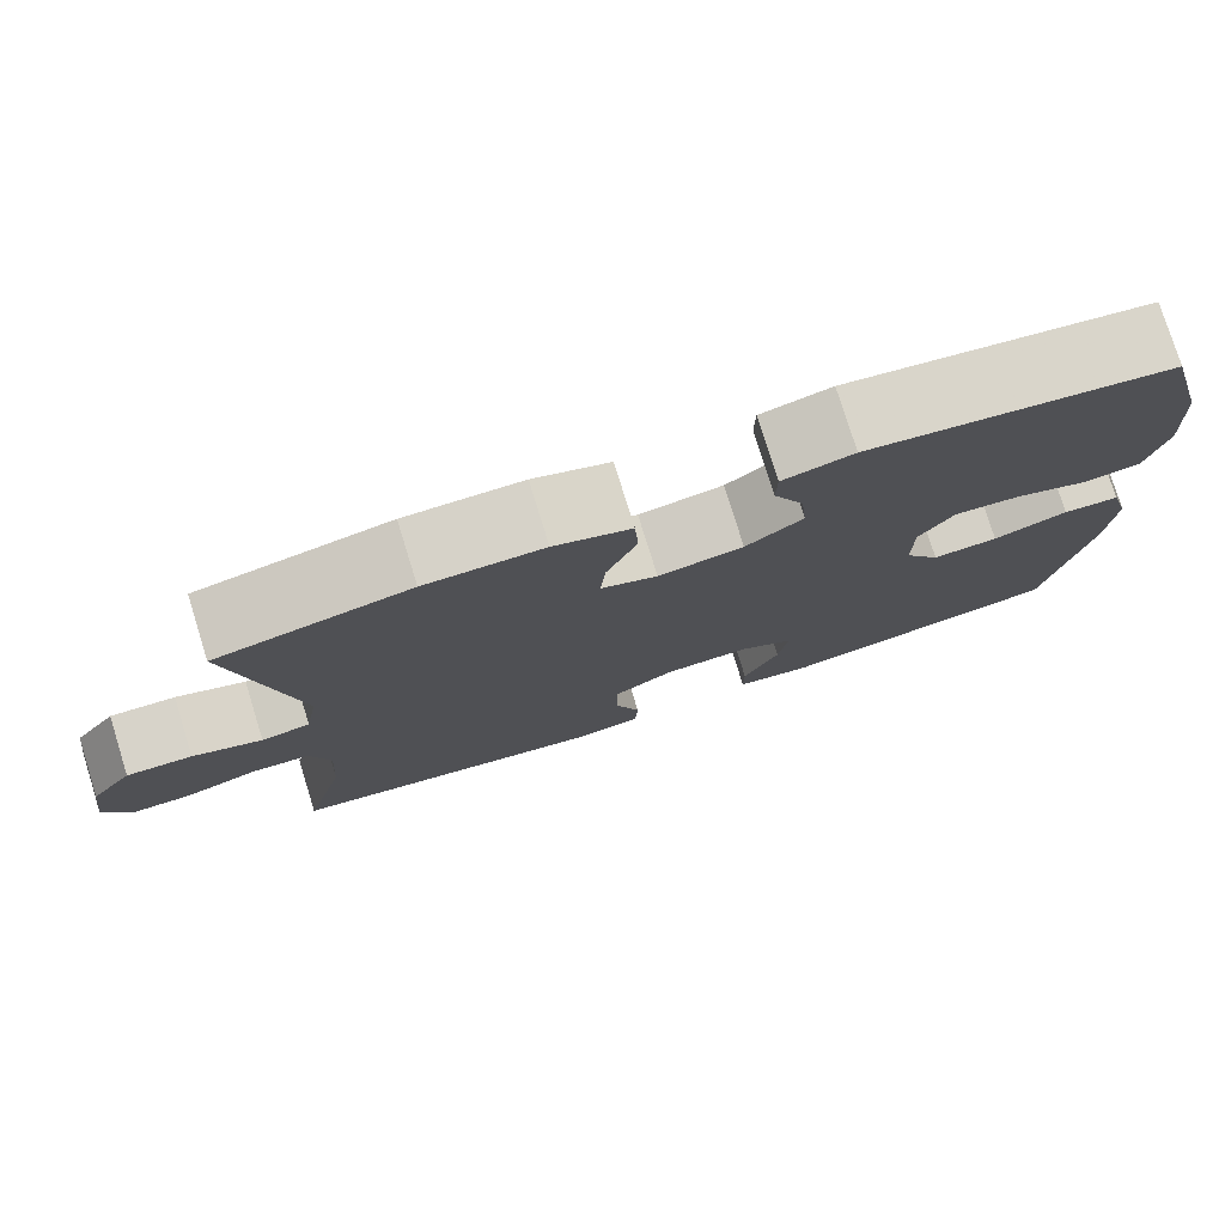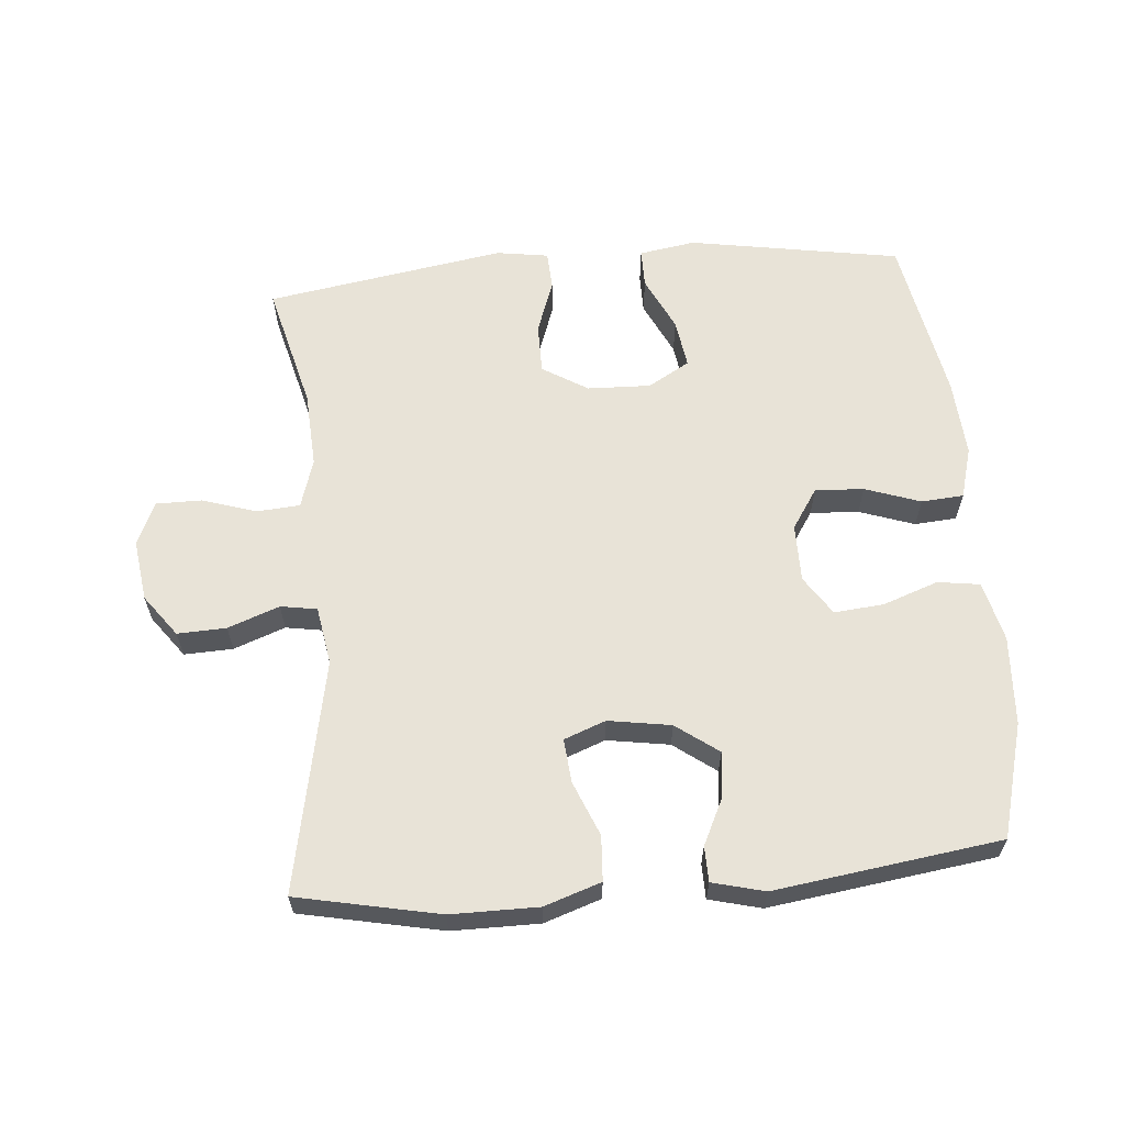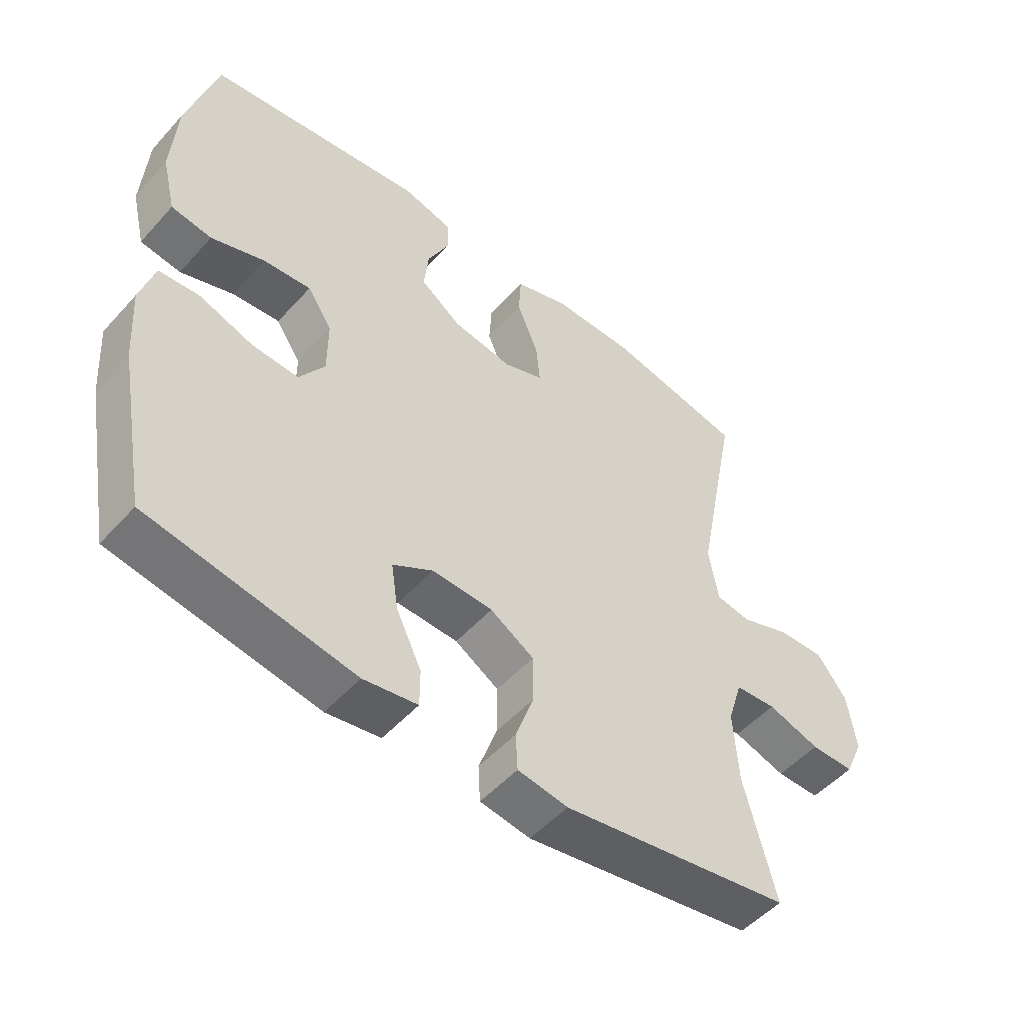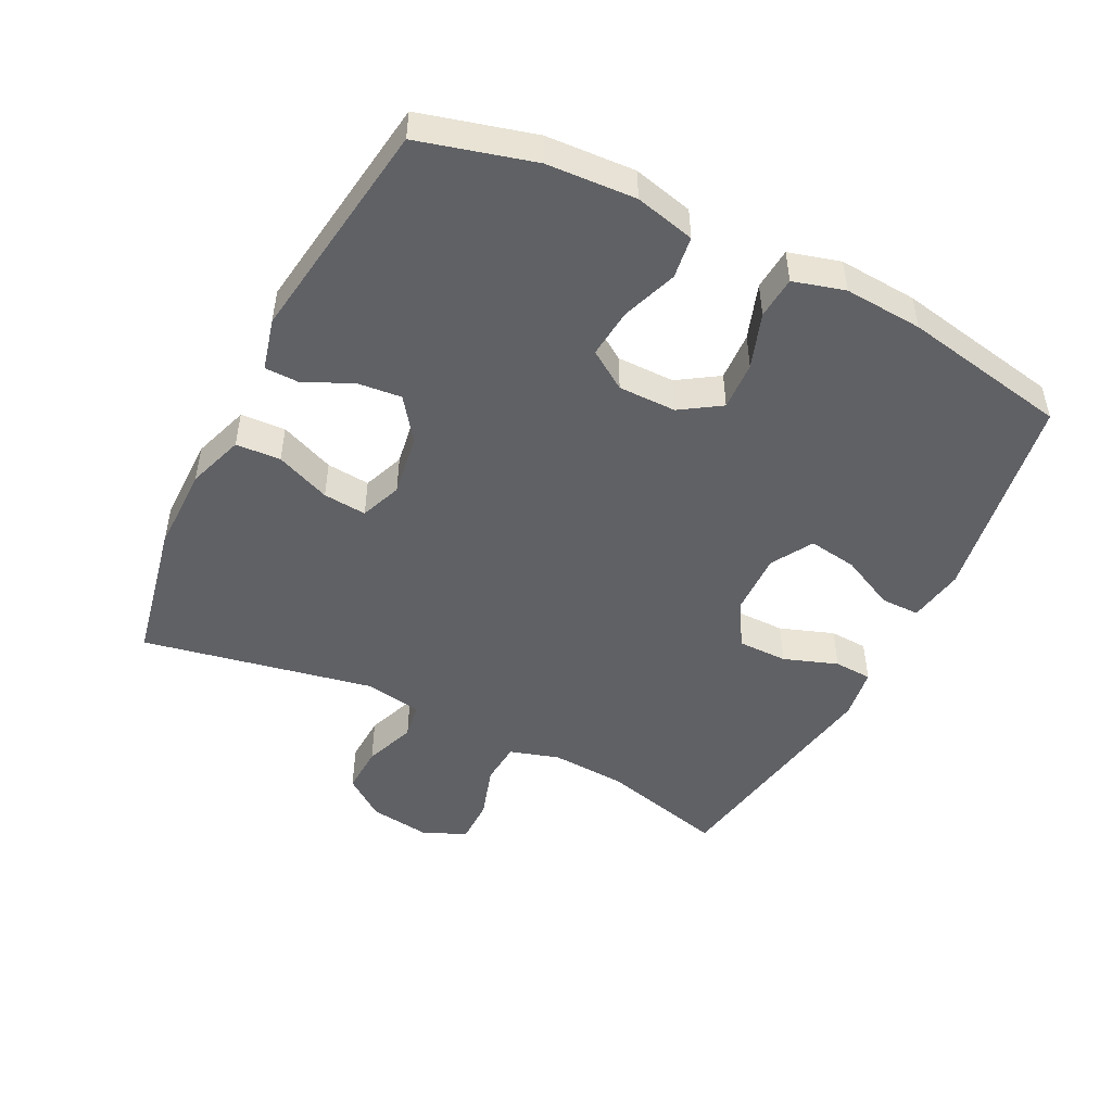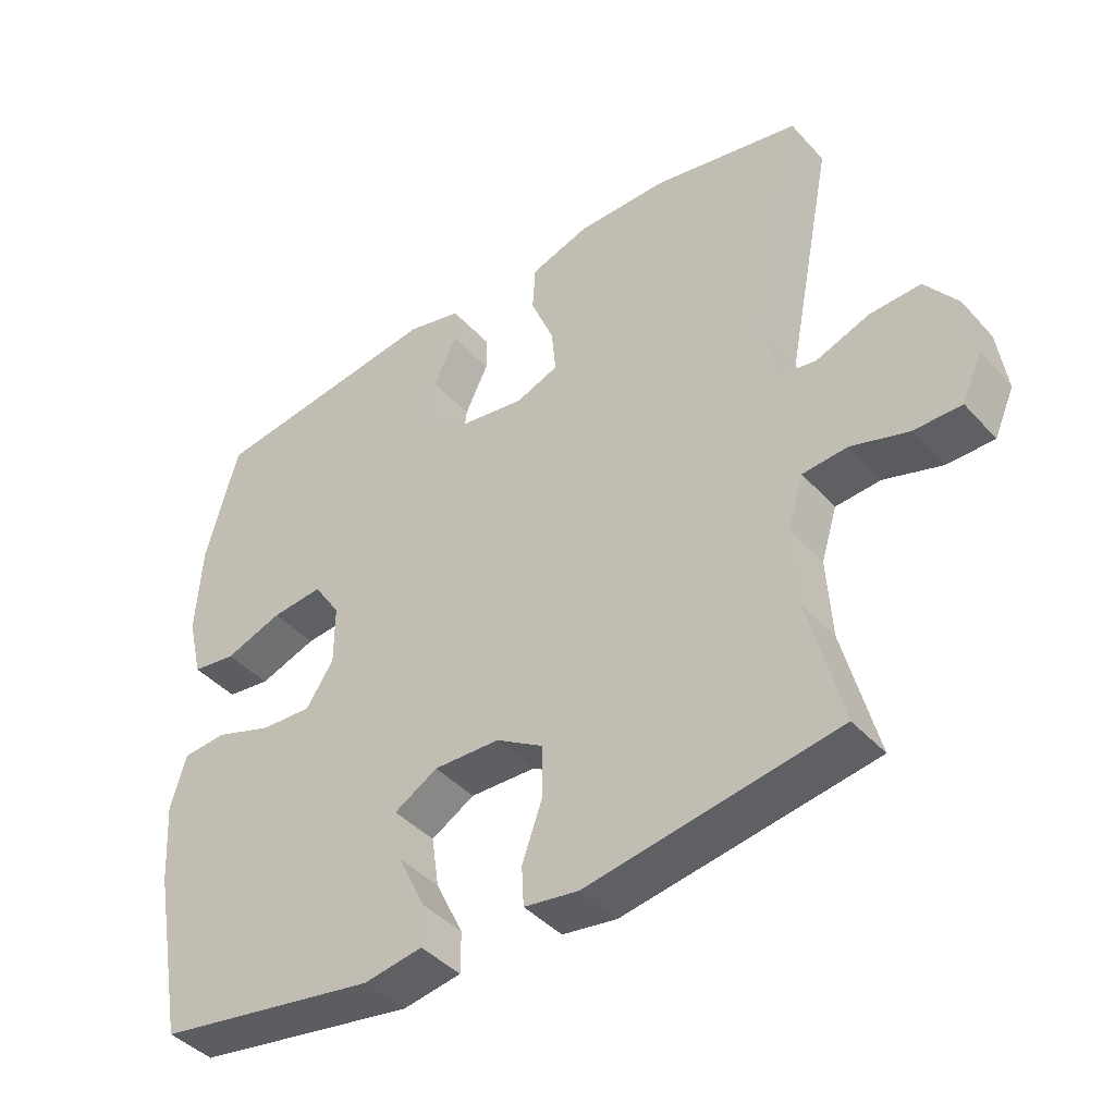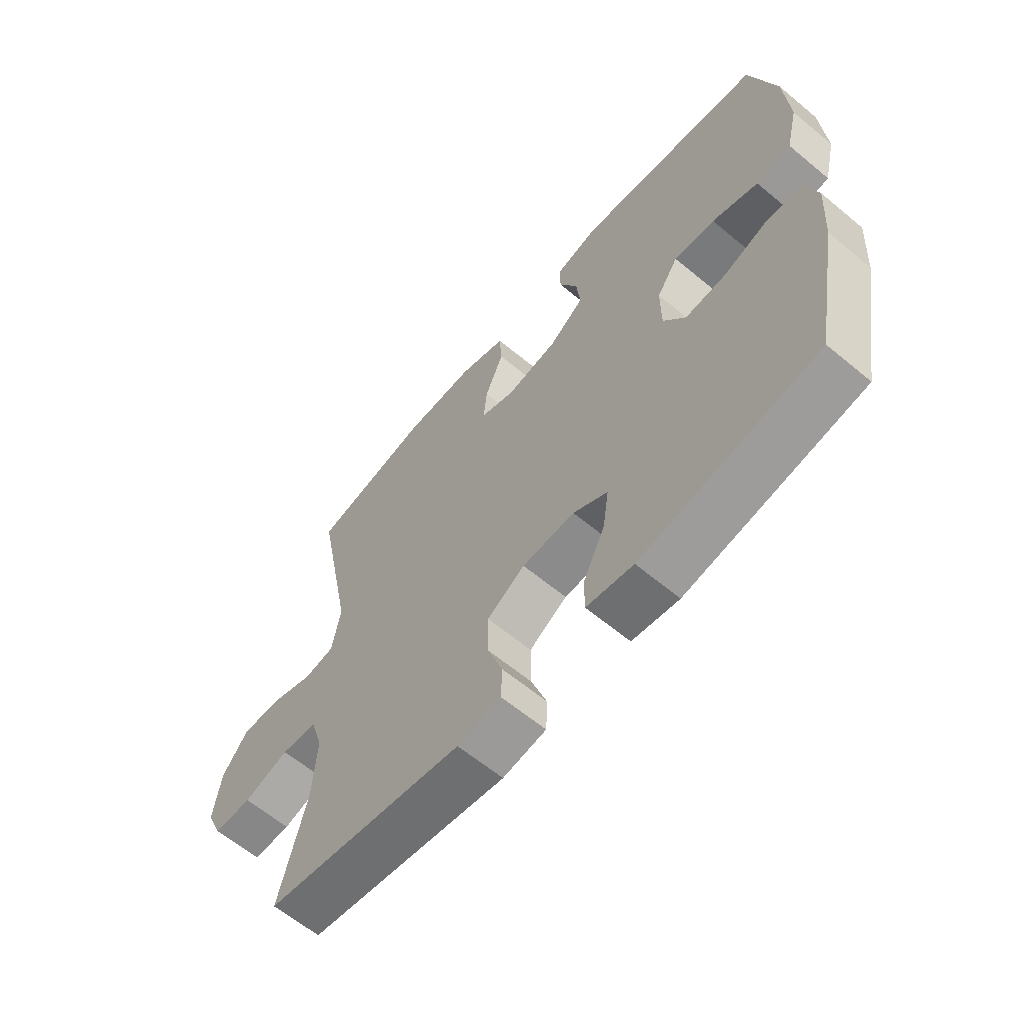
<metadata>
{"format":"obj","ext":"obj","renderer":"f3d","projection":"perspective","resolution":1024,"background":"white","views":[{"elev":77.7,"azim":-17.3,"up":"+Z"},{"elev":61.8,"azim":-4.8,"up":"+Y"},{"elev":-51.4,"azim":139.6,"up":"+Z"},{"elev":-48.4,"azim":63.3,"up":"+Y"},{"elev":-42.2,"azim":-141.8,"up":"+Z"},{"elev":-62.5,"azim":49.9,"up":"+Z"}]}
</metadata>
<code>
v -0.5 0.07 -0.5
v -0.451 0.07 -0.309
v -0.444 0.07 -0.193
v -0.467 0.07 -0.118
v -0.532 0.07 -0.113
v -0.615 0.07 -0.139
v -0.684 0.07 -0.139
v -0.713 0.07 -0.073
v -0.7 0.07 0.02
v -0.653 0.07 0.083
v -0.579 0.07 0.08
v -0.501 0.07 0.051
v -0.446 0.07 0.06
v -0.431 0.07 0.148
v -0.5 0.07 0.5
v -0.285 0.07 0.544
v -0.153 0.07 0.544
v -0.067 0.07 0.515
v -0.063 0.07 0.447
v -0.097 0.07 0.364
v -0.103 0.07 0.298
v -0.04 0.07 0.274
v 0.055 0.07 0.289
v 0.119 0.07 0.336
v 0.112 0.07 0.404
v 0.078 0.07 0.475
v 0.079 0.07 0.528
v 0.158 0.07 0.548
v 0.5 0.07 0.5
v 0.547 0.07 0.327
v 0.555 0.07 0.192
v 0.533 0.07 0.101
v 0.469 0.07 0.092
v 0.385 0.07 0.122
v 0.31 0.07 0.129
v 0.271 0.07 0.07
v 0.271 0.07 -0.018
v 0.311 0.07 -0.079
v 0.385 0.07 -0.075
v 0.469 0.07 -0.046
v 0.533 0.07 -0.051
v 0.555 0.07 -0.129
v 0.547 0.07 -0.248
v 0.5 0.07 -0.5
v 0.178 0.07 -0.554
v 0.093 0.07 -0.54
v 0.093 0.07 -0.481
v 0.133 0.07 -0.398
v 0.144 0.07 -0.324
v 0.081 0.07 -0.287
v -0.015 0.07 -0.29
v -0.084 0.07 -0.332
v -0.084 0.07 -0.408
v -0.055 0.07 -0.49
v -0.058 0.07 -0.548
v -0.137 0.07 -0.56
v -0.5 0 -0.5
v -0.451 0 -0.309
v -0.444 0 -0.193
v -0.467 0 -0.118
v -0.532 0 -0.113
v -0.615 0 -0.139
v -0.684 0 -0.139
v -0.713 0 -0.073
v -0.7 0 0.02
v -0.653 0 0.083
v -0.579 0 0.08
v -0.501 0 0.051
v -0.446 0 0.06
v -0.431 0 0.148
v -0.5 0 0.5
v -0.285 0 0.544
v -0.153 0 0.544
v -0.067 0 0.515
v -0.063 0 0.447
v -0.097 0 0.364
v -0.103 0 0.298
v -0.04 0 0.274
v 0.055 0 0.289
v 0.119 0 0.336
v 0.112 0 0.404
v 0.078 0 0.475
v 0.079 0 0.528
v 0.158 0 0.548
v 0.5 0 0.5
v 0.547 0 0.327
v 0.555 0 0.192
v 0.533 0 0.101
v 0.469 0 0.092
v 0.385 0 0.122
v 0.31 0 0.129
v 0.271 0 0.07
v 0.271 0 -0.018
v 0.311 0 -0.079
v 0.385 0 -0.075
v 0.469 0 -0.046
v 0.533 0 -0.051
v 0.555 0 -0.129
v 0.547 0 -0.248
v 0.5 0 -0.5
v 0.178 0 -0.554
v 0.093 0 -0.54
v 0.093 0 -0.481
v 0.133 0 -0.398
v 0.144 0 -0.324
v 0.081 0 -0.287
v -0.015 0 -0.29
v -0.084 0 -0.332
v -0.084 0 -0.408
v -0.055 0 -0.49
v -0.058 0 -0.548
v -0.137 0 -0.56
f 53 54 55 56
f 52 53 56 1
f 51 52 1 2
f 45 46 47 48
f 45 48 49
f 44 45 49
f 43 44 49 50
f 39 40 41 42
f 38 39 42 43
f 31 32 33 34
f 31 34 35
f 30 31 35
f 29 30 35
f 28 29 35 36
f 25 26 27 28
f 24 25 28 36
f 17 18 19 20
f 17 20 21
f 14 15 16 17
f 13 14 17 21
f 9 10 11 12
f 7 8 9 12
f 5 6 7 12
f 4 5 12 13
f 3 4 13 21
f 51 2 3 21
f 38 43 50 51
f 37 38 51 21
f 23 24 36 37
f 22 23 37
f 21 22 37
f 112 111 110 109
f 57 112 109 108
f 58 57 108 107
f 104 103 102 101
f 105 104 101
f 105 101 100
f 106 105 100 99
f 98 97 96 95
f 99 98 95 94
f 90 89 88 87
f 91 90 87
f 91 87 86
f 91 86 85
f 92 91 85 84
f 84 83 82 81
f 92 84 81 80
f 76 75 74 73
f 77 76 73
f 73 72 71 70
f 77 73 70 69
f 68 67 66 65
f 68 65 64 63
f 68 63 62 61
f 69 68 61 60
f 77 69 60 59
f 77 59 58 107
f 107 106 99 94
f 77 107 94 93
f 93 92 80 79
f 93 79 78
f 93 78 77
f 1 57 58 2
f 2 58 59 3
f 3 59 60 4
f 4 60 61 5
f 5 61 62 6
f 6 62 63 7
f 7 63 64 8
f 8 64 65 9
f 9 65 66 10
f 10 66 67 11
f 11 67 68 12
f 12 68 69 13
f 13 69 70 14
f 14 70 71 15
f 15 71 72 16
f 16 72 73 17
f 17 73 74 18
f 18 74 75 19
f 19 75 76 20
f 20 76 77 21
f 21 77 78 22
f 22 78 79 23
f 23 79 80 24
f 24 80 81 25
f 25 81 82 26
f 26 82 83 27
f 27 83 84 28
f 28 84 85 29
f 29 85 86 30
f 30 86 87 31
f 31 87 88 32
f 32 88 89 33
f 33 89 90 34
f 34 90 91 35
f 35 91 92 36
f 36 92 93 37
f 37 93 94 38
f 38 94 95 39
f 39 95 96 40
f 40 96 97 41
f 41 97 98 42
f 42 98 99 43
f 43 99 100 44
f 44 100 101 45
f 45 101 102 46
f 46 102 103 47
f 47 103 104 48
f 48 104 105 49
f 49 105 106 50
f 50 106 107 51
f 51 107 108 52
f 52 108 109 53
f 53 109 110 54
f 54 110 111 55
f 55 111 112 56
f 56 112 57 1

</code>
